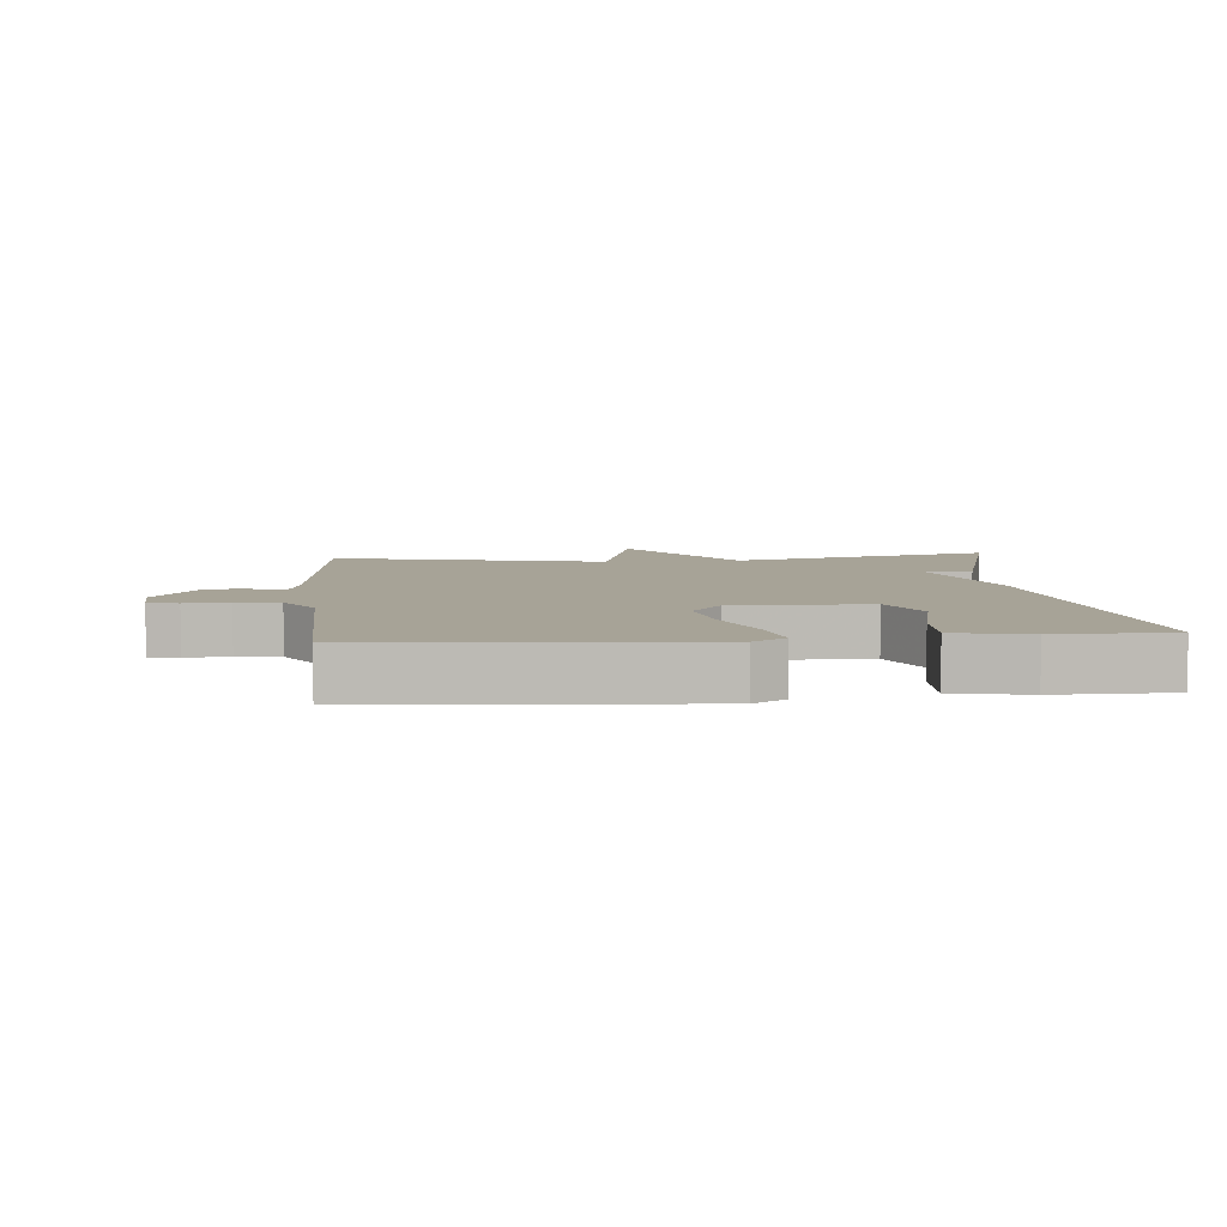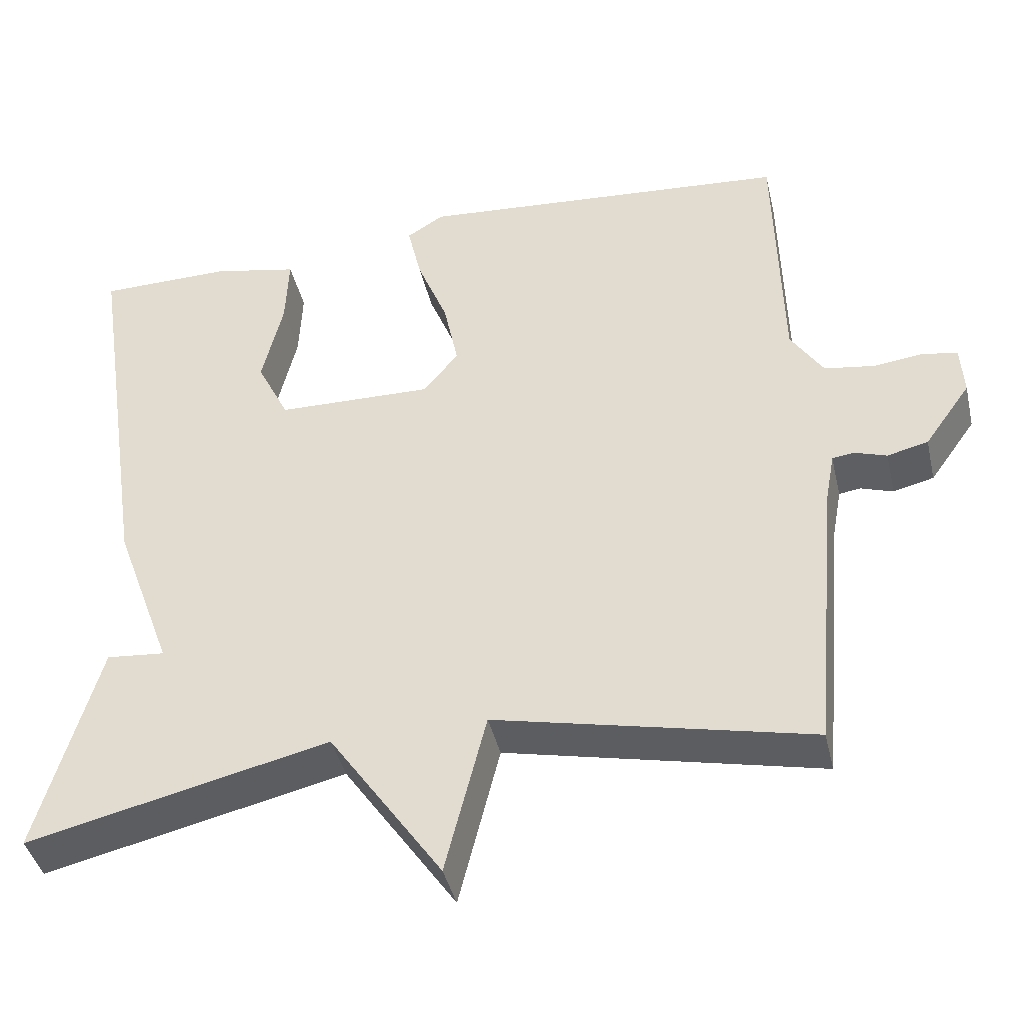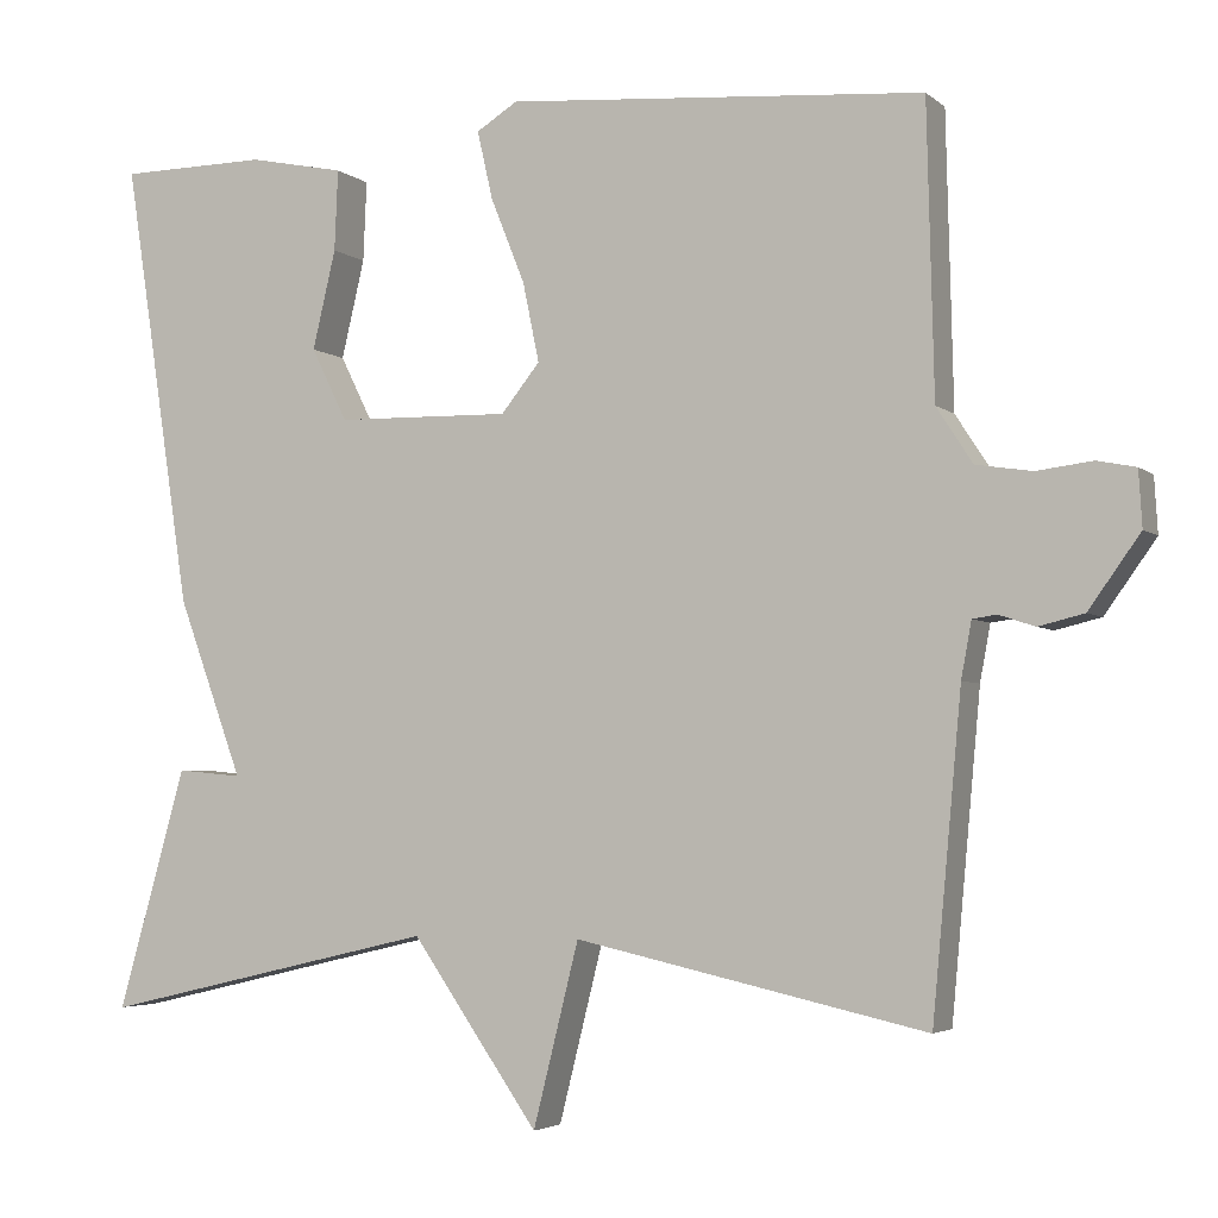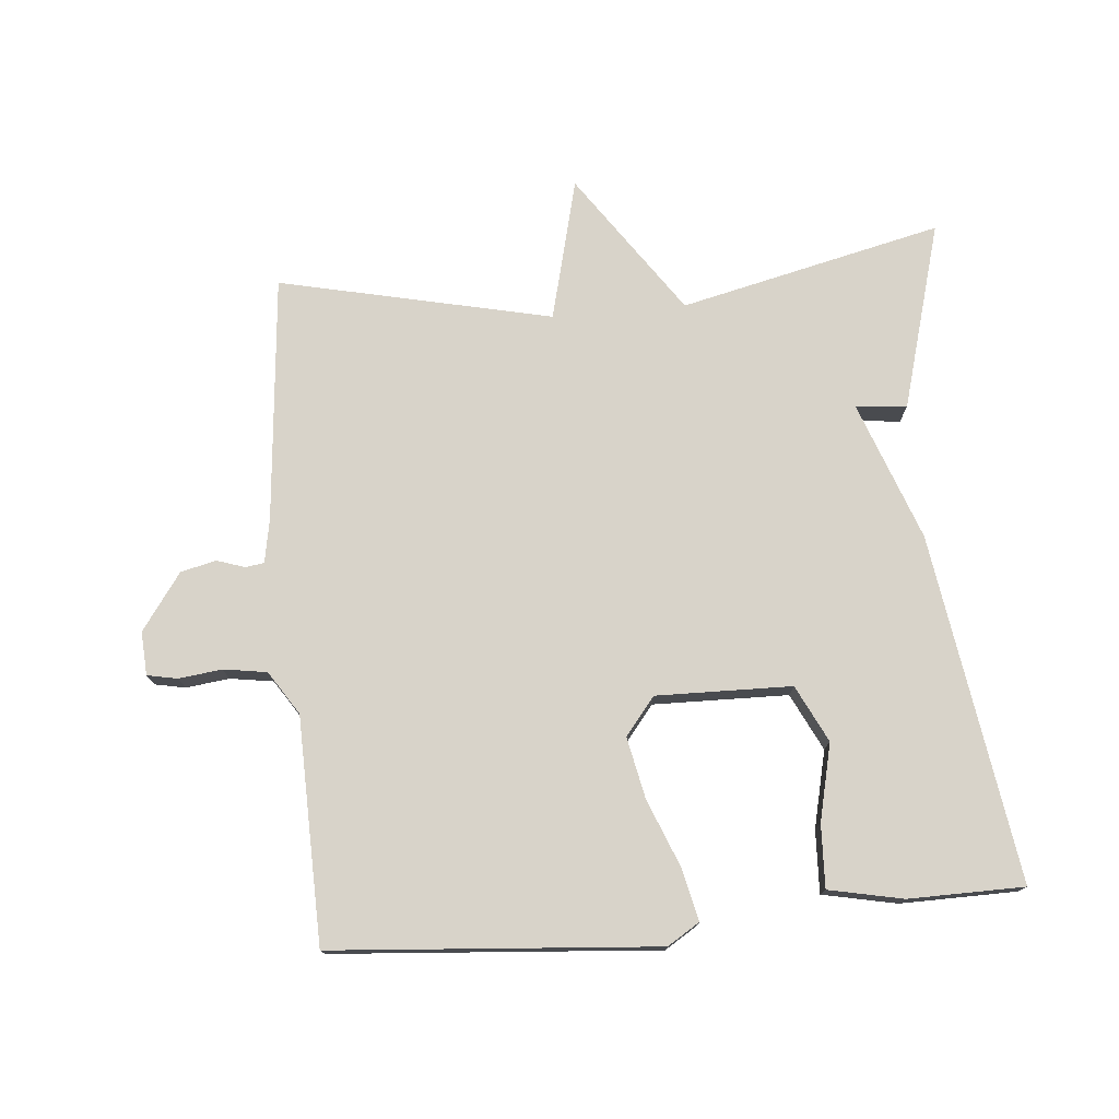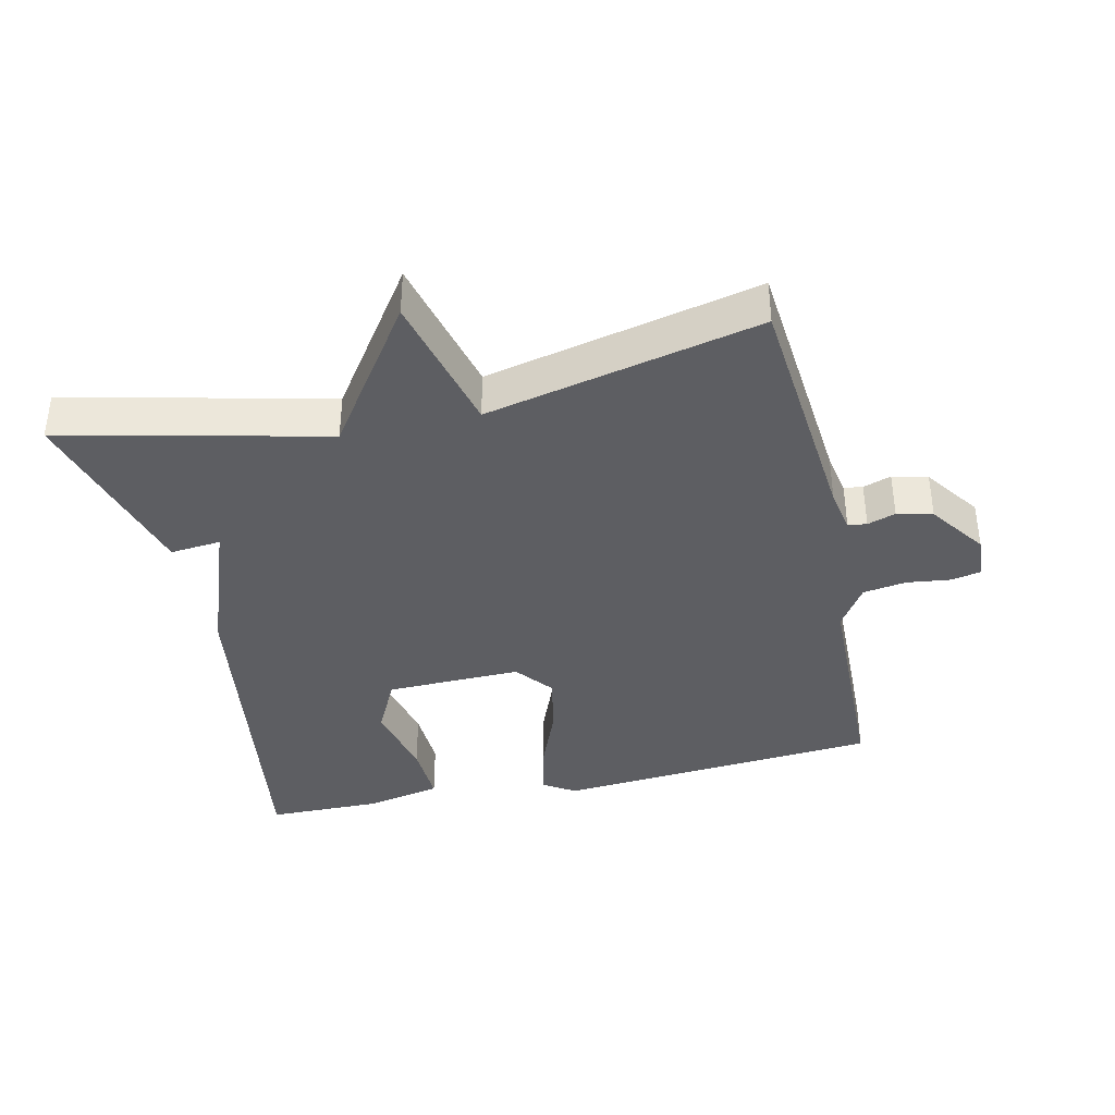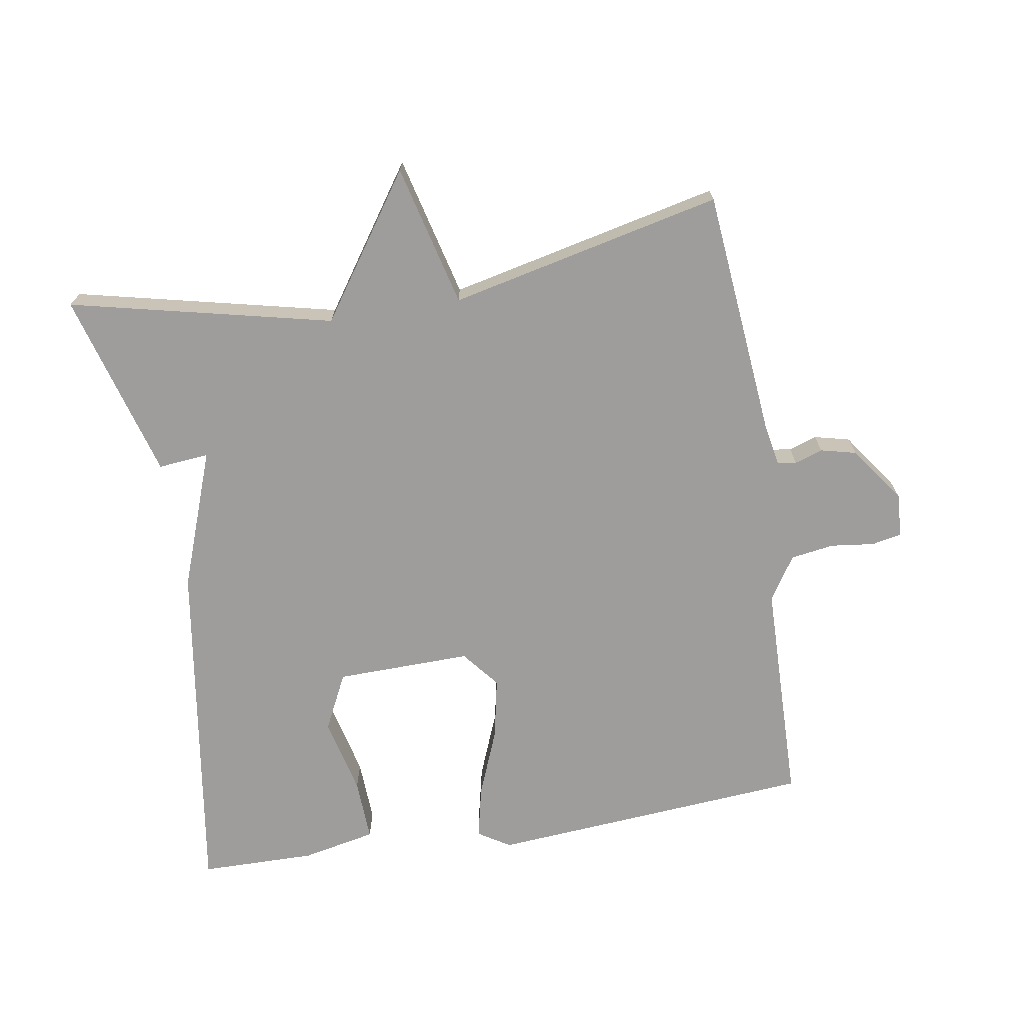
<metadata>
{"format":"obj","ext":"obj","renderer":"f3d","projection":"perspective","resolution":1024,"background":"white","views":[{"elev":6.7,"azim":-5.2,"up":"+Y"},{"elev":-41.8,"azim":-167.0,"up":"+Z"},{"elev":-3.9,"azim":-156.3,"up":"+Z"},{"elev":75.9,"azim":-5.1,"up":"+Y"},{"elev":-38.5,"azim":-167.3,"up":"+Y"},{"elev":-70.4,"azim":-170.6,"up":"+Y"}]}
</metadata>
<code>
v -0.5 0.07 -0.5
v -0.534 0.07 -0.131
v -0.546 0.07 -0.066
v -0.574 0.07 -0.062
v -0.616 0.07 -0.076
v -0.669 0.07 -0.063
v -0.729 0.07 0.021
v -0.725 0.07 0.086
v -0.68 0.07 0.095
v -0.615 0.07 0.087
v -0.55 0.07 0.097
v -0.508 0.07 0.162
v -0.5 0.07 0.5
v -0.014 0.07 0.538
v 0.034 0.07 0.508
v 0.016 0.07 0.429
v -0.024 0.07 0.329
v -0.043 0.07 0.237
v 0.002 0.07 0.181
v 0.205 0.07 0.185
v 0.247 0.07 0.27
v 0.22 0.07 0.385
v 0.216 0.07 0.479
v 0.327 0.07 0.502
v 0.5 0.07 0.5
v 0.421 0.07 -0.02
v 0.345 0.07 -0.227
v 0.421 0.07 -0.22
v 0.5 0.07 -0.5
v 0.108 0.07 -0.409
v -0.039 0.07 -0.621
v -0.092 0.07 -0.409
v -0.5 0 -0.5
v -0.534 0 -0.131
v -0.546 0 -0.066
v -0.574 0 -0.062
v -0.616 0 -0.076
v -0.669 0 -0.063
v -0.729 0 0.021
v -0.725 0 0.086
v -0.68 0 0.095
v -0.615 0 0.087
v -0.55 0 0.097
v -0.508 0 0.162
v -0.5 0 0.5
v -0.014 0 0.538
v 0.034 0 0.508
v 0.016 0 0.429
v -0.024 0 0.329
v -0.043 0 0.237
v 0.002 0 0.181
v 0.205 0 0.185
v 0.247 0 0.27
v 0.22 0 0.385
v 0.216 0 0.479
v 0.327 0 0.502
v 0.5 0 0.5
v 0.421 0 -0.02
v 0.345 0 -0.227
v 0.421 0 -0.22
v 0.5 0 -0.5
v 0.108 0 -0.409
v -0.039 0 -0.621
v -0.092 0 -0.409
f 30 31 32
f 27 28 29 30
f 27 30 32
f 32 1 2
f 27 32 2
f 26 27 2
f 24 25 26
f 23 24 26
f 22 23 26
f 21 22 26
f 20 21 26
f 26 2 3
f 20 26 3
f 19 20 3
f 15 16 17
f 14 15 17
f 13 14 17
f 12 13 17
f 11 12 17 18
f 8 9 10
f 7 8 10
f 6 7 10
f 5 6 10
f 4 5 10
f 4 10 11
f 11 18 19
f 4 11 19
f 3 4 19
f 64 63 62
f 62 61 60 59
f 64 62 59
f 34 33 64
f 34 64 59
f 34 59 58
f 58 57 56
f 58 56 55
f 58 55 54
f 58 54 53
f 58 53 52
f 35 34 58
f 35 58 52
f 35 52 51
f 49 48 47
f 49 47 46
f 49 46 45
f 49 45 44
f 50 49 44 43
f 42 41 40
f 42 40 39
f 42 39 38
f 42 38 37
f 42 37 36
f 43 42 36
f 51 50 43
f 51 43 36
f 51 36 35
f 1 33 34 2
f 2 34 35 3
f 3 35 36 4
f 4 36 37 5
f 5 37 38 6
f 6 38 39 7
f 7 39 40 8
f 8 40 41 9
f 9 41 42 10
f 10 42 43 11
f 11 43 44 12
f 12 44 45 13
f 13 45 46 14
f 14 46 47 15
f 15 47 48 16
f 16 48 49 17
f 17 49 50 18
f 18 50 51 19
f 19 51 52 20
f 20 52 53 21
f 21 53 54 22
f 22 54 55 23
f 23 55 56 24
f 24 56 57 25
f 25 57 58 26
f 26 58 59 27
f 27 59 60 28
f 28 60 61 29
f 29 61 62 30
f 30 62 63 31
f 31 63 64 32
f 32 64 33 1

</code>
